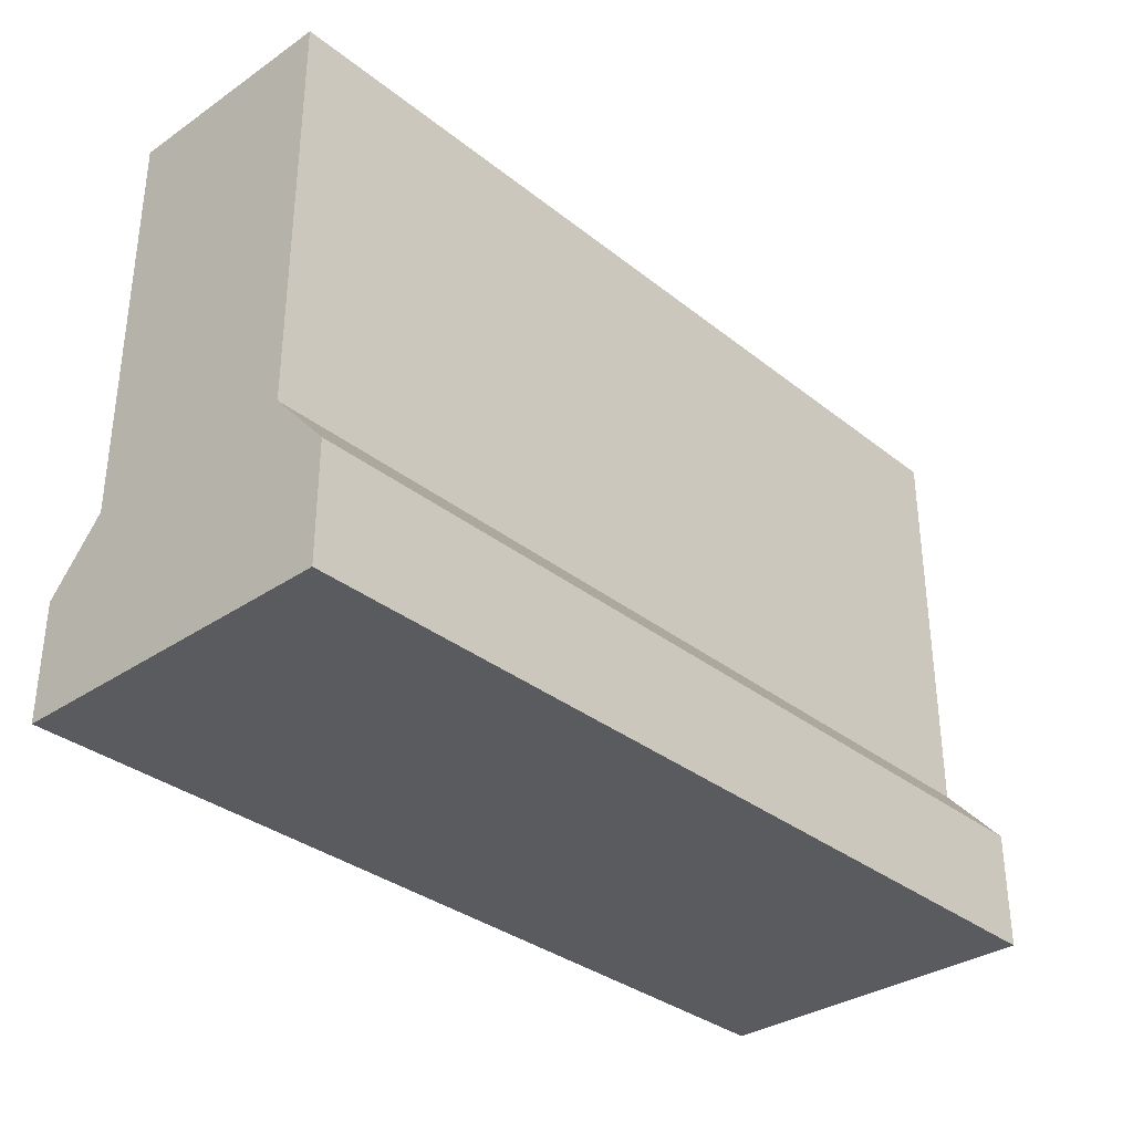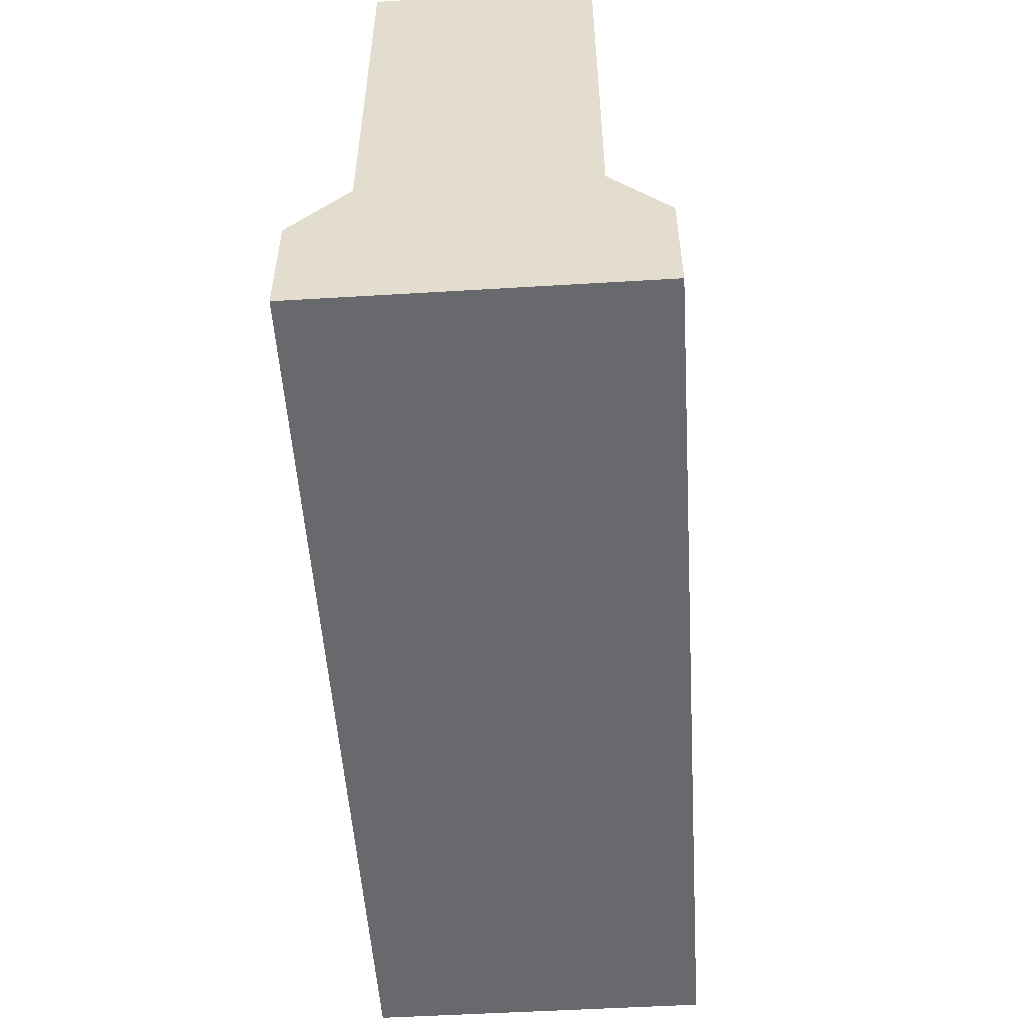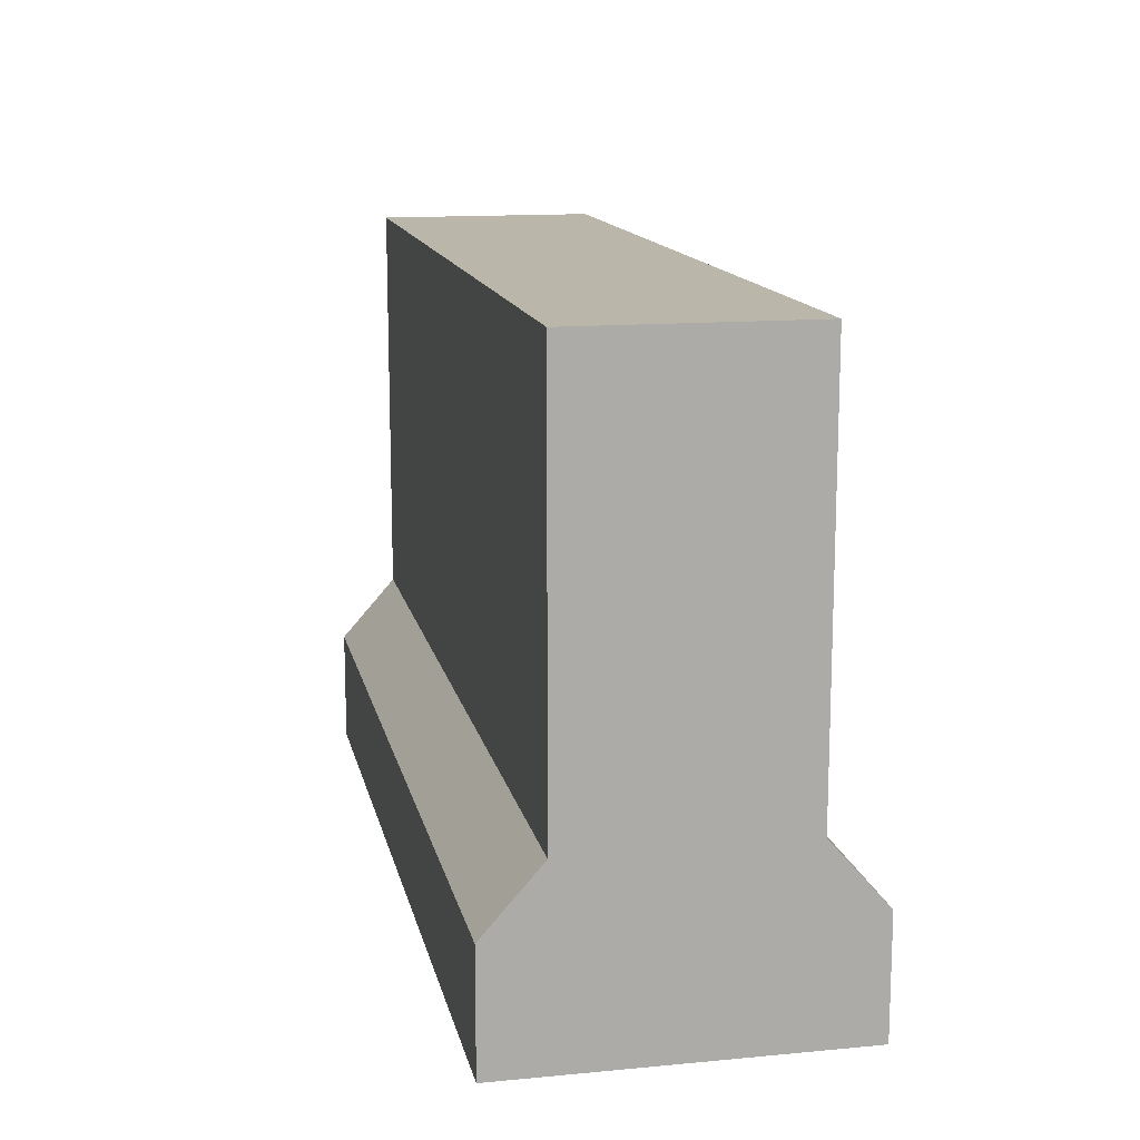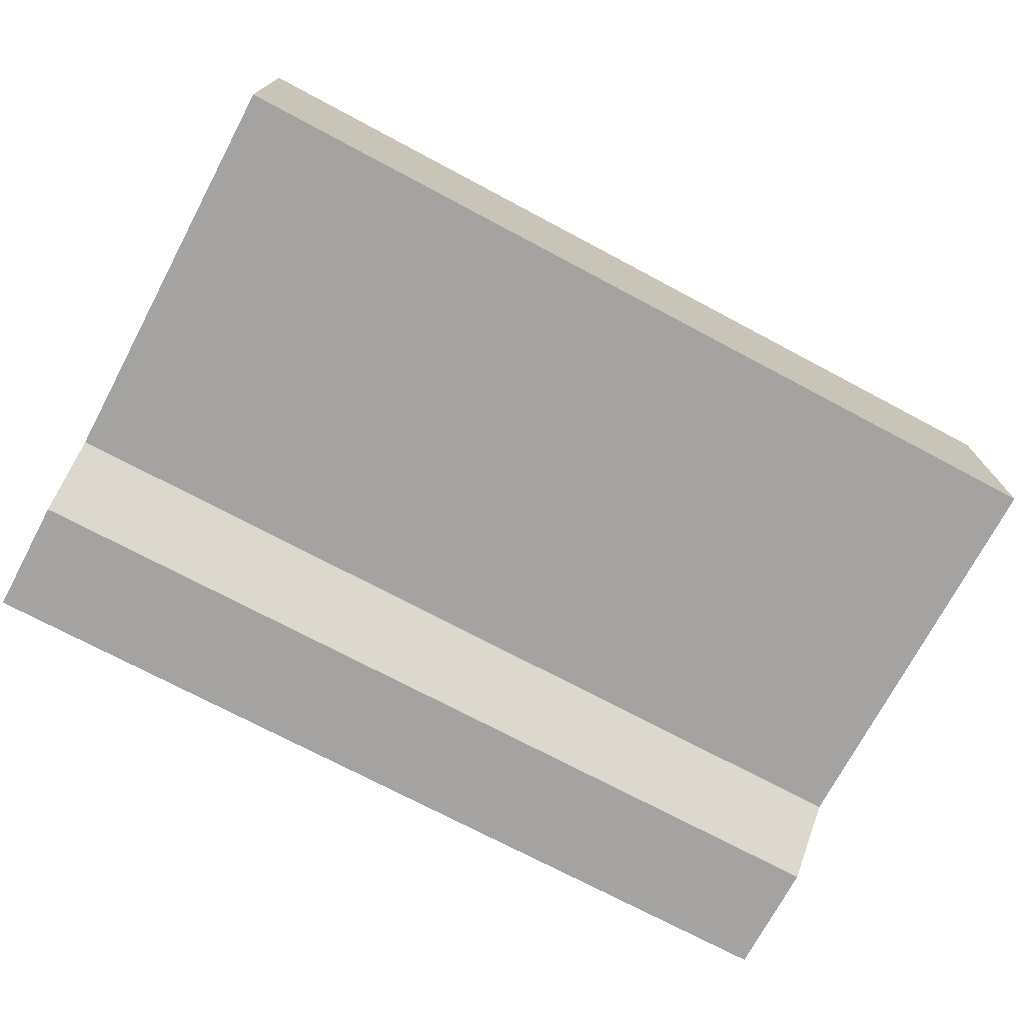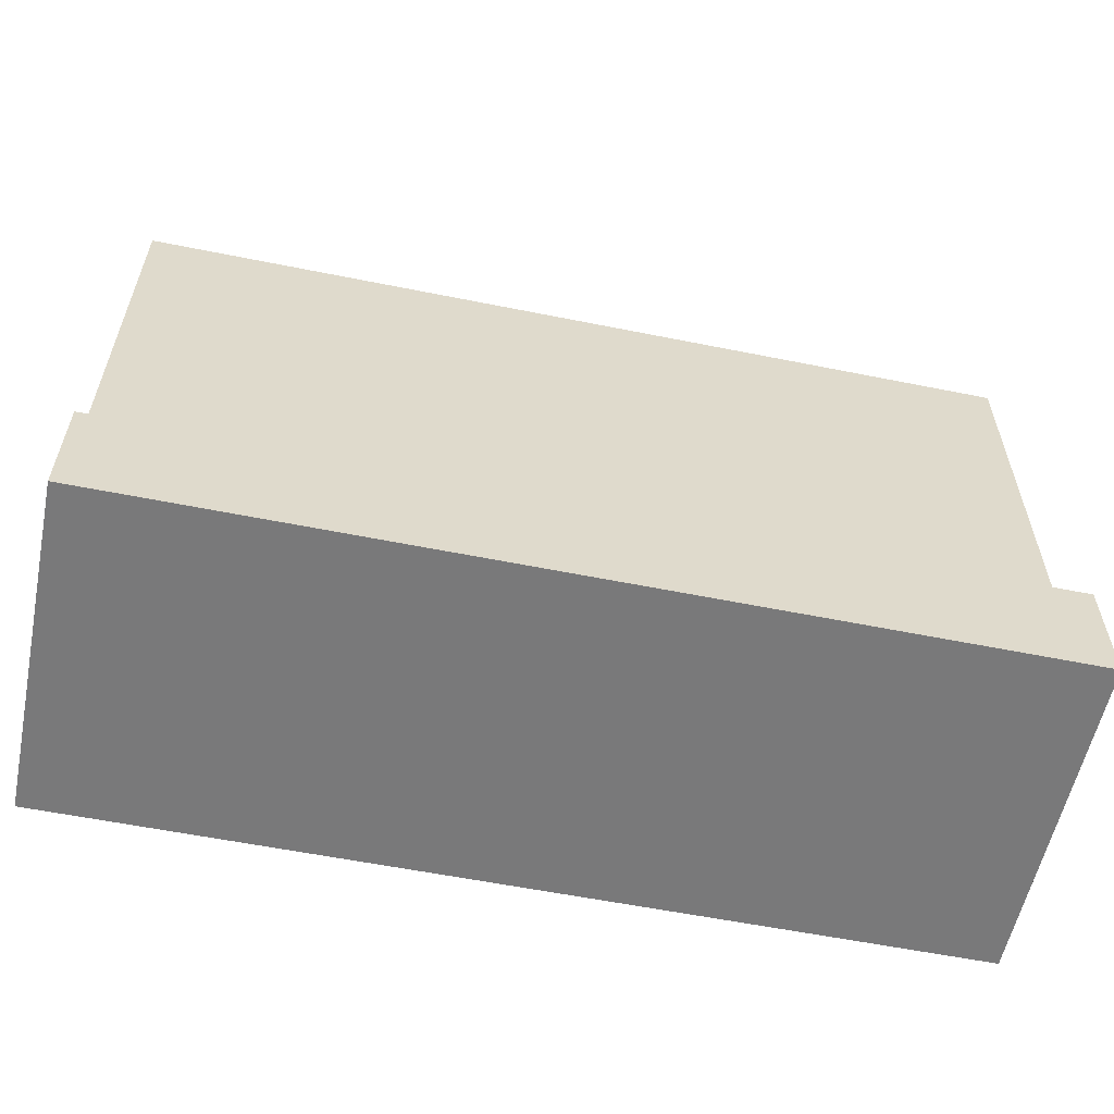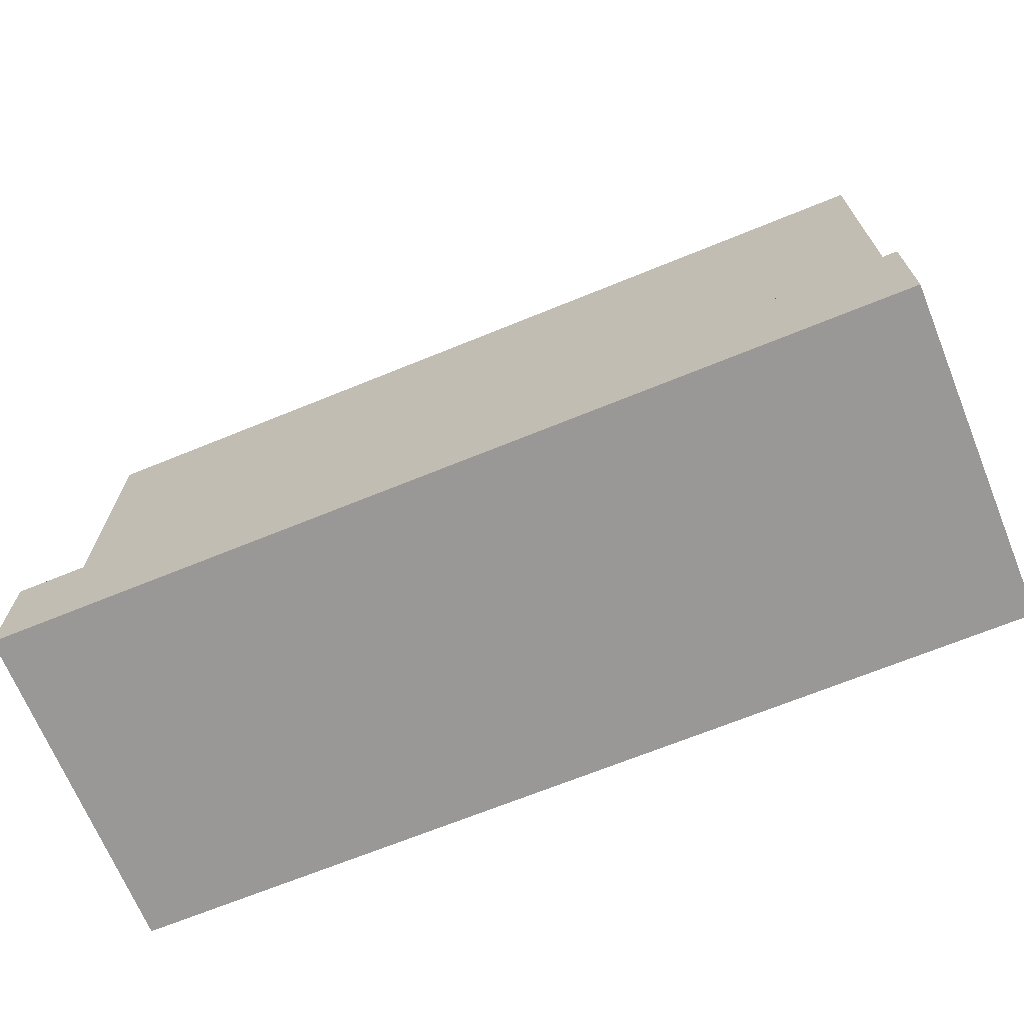
<metadata>
{"format":"obj","ext":"obj","renderer":"f3d","projection":"perspective","resolution":1024,"background":"white","views":[{"elev":-33.5,"azim":-47.1,"up":"+Y"},{"elev":-52.8,"azim":93.7,"up":"+Y"},{"elev":13.8,"azim":78.2,"up":"+Y"},{"elev":-73.1,"azim":152.0,"up":"+Z"},{"elev":-57.8,"azim":168.2,"up":"+Y"},{"elev":-68.7,"azim":-157.8,"up":"+Y"}]}
</metadata>
<code>
v -2.946 0 0
v 0 0 0
v -2.946 0.3801 0
v 0 0.3801 0
v -2.946 0.3801 -1.102
v 0 0.3801 -1.102
v -2.946 0 -1.102
v 0 0 -1.102
v -2.946 0.591 -0.1868
v 0 0.591 -0.1868
v 0 0.591 -0.9155
v -2.946 0.591 -0.9155
v -2.946 1.925 -0.1868
v 0 1.925 -0.1868
v 0 1.925 -0.9155
v -2.946 1.925 -0.9155
v -1.156 1.481 -0.9155
v -1.156 1.036 -0.9155
v -1.156 1.036 -0.1868
v -1.156 1.481 -0.1868
v -1.791 1.481 -0.9155
v -1.791 1.036 -0.9155
v -1.791 1.036 -0.1868
v -1.791 1.481 -0.1868
v -0.491 1.481 -0.9155
v -0.491 1.036 -0.9155
v -0.491 1.036 -0.1868
v -0.491 1.481 -0.1868
v -2.455 1.481 -0.9155
v -2.455 1.036 -0.9155
v -2.455 1.036 -0.1868
v -2.455 1.481 -0.1868
f 2 8 6 4
f 7 1 3 5
f 4 6 11 10
f 5 3 9 12
f 12 9 13 16
f 30 12 16 29
f 10 11 15 14
f 9 31 32 13
f 25 17 15
f 26 18 17 25
f 11 18 26
f 19 10 27
f 20 19 27 28
f 14 20 28
f 13 14 15 16
f 17 21 16 15
f 18 22 21 17
f 11 12 22 18
f 6 5 12 11
f 7 5 6 8
f 1 7 8 2
f 3 1 2 4
f 9 3 4 10
f 23 9 10 19
f 24 23 19 20
f 13 24 20 14
f 11 26 25 15
f 28 27 10 14
f 21 29 16
f 22 30 29 21
f 12 30 22
f 31 9 23
f 32 31 23 24
f 13 32 24

</code>
